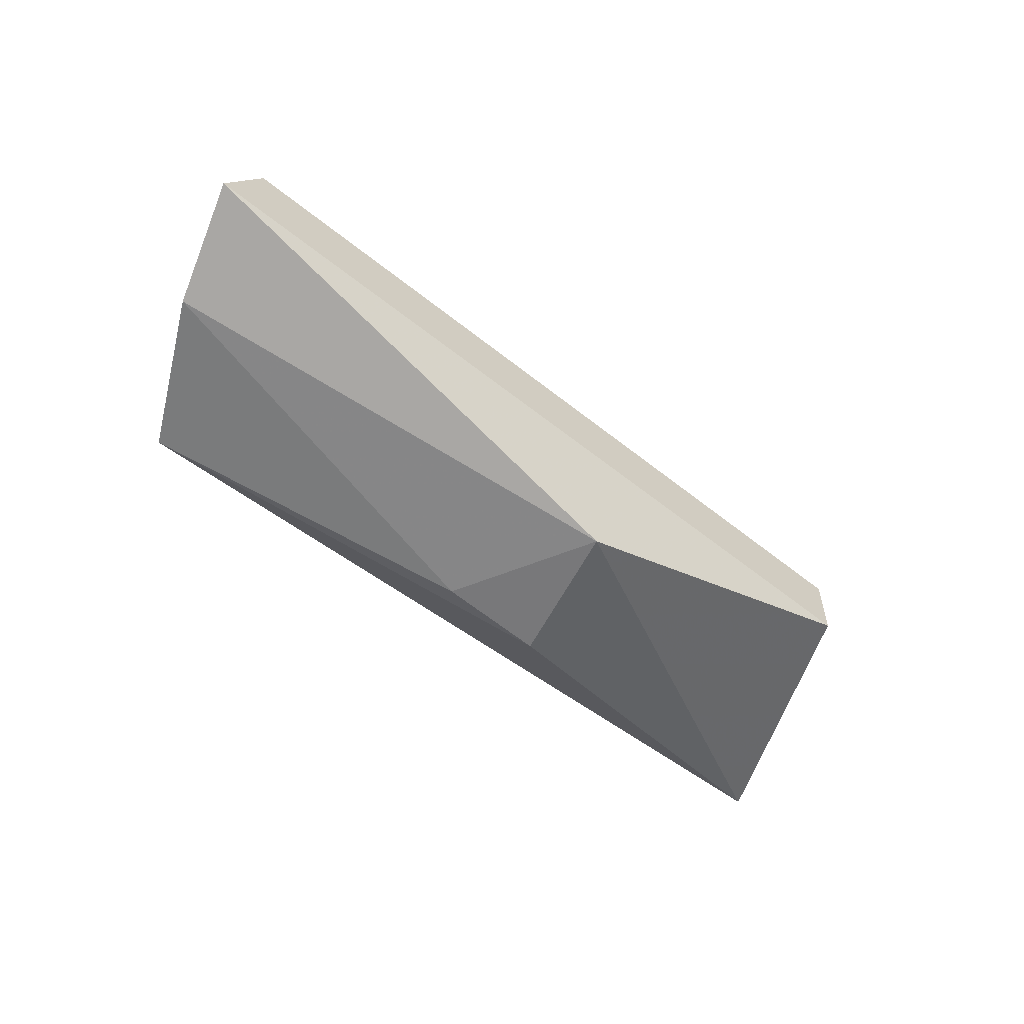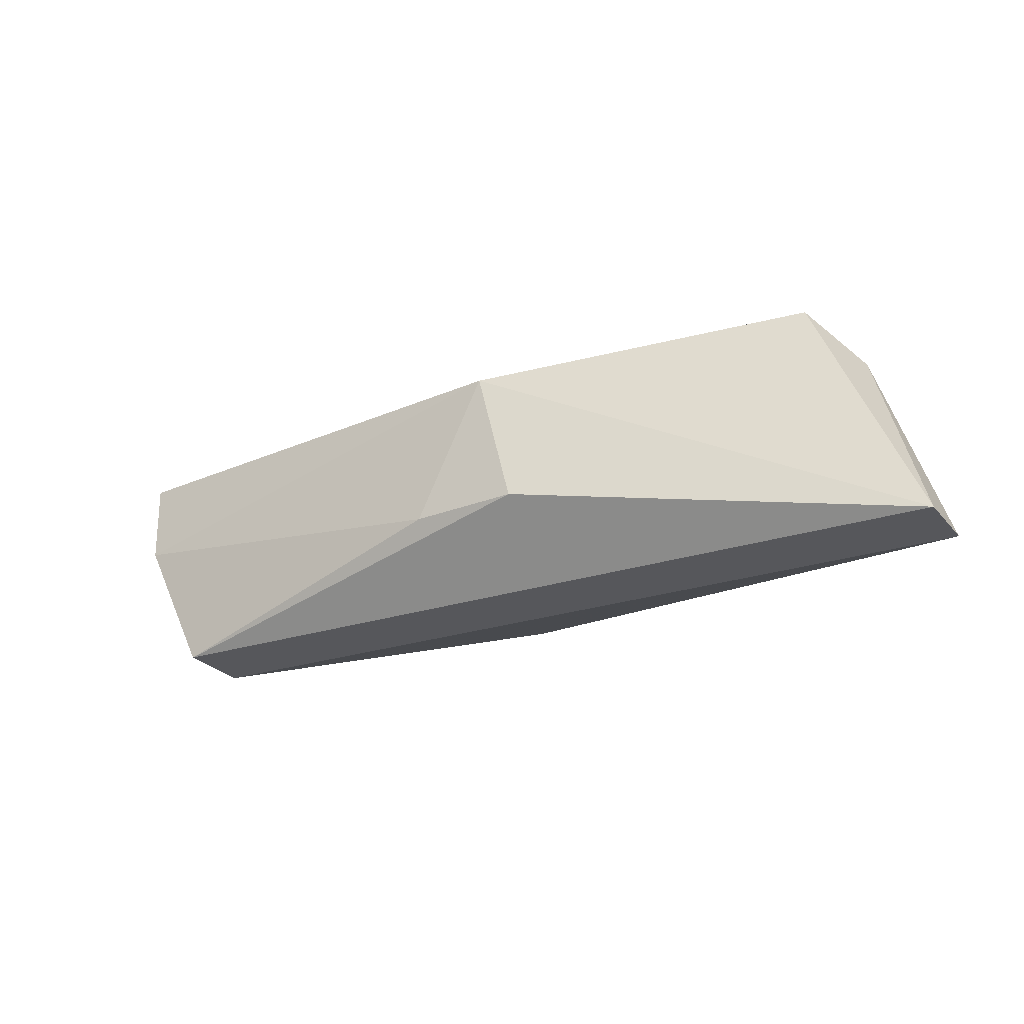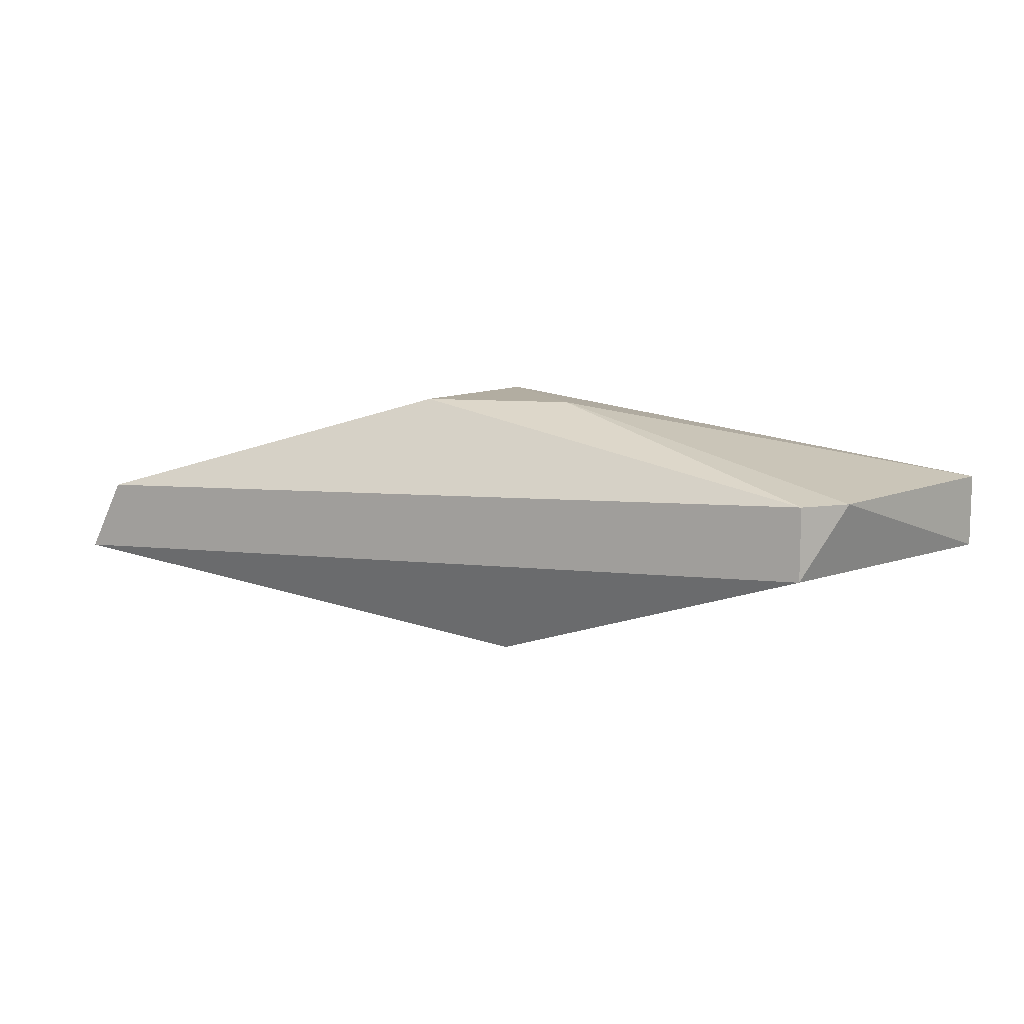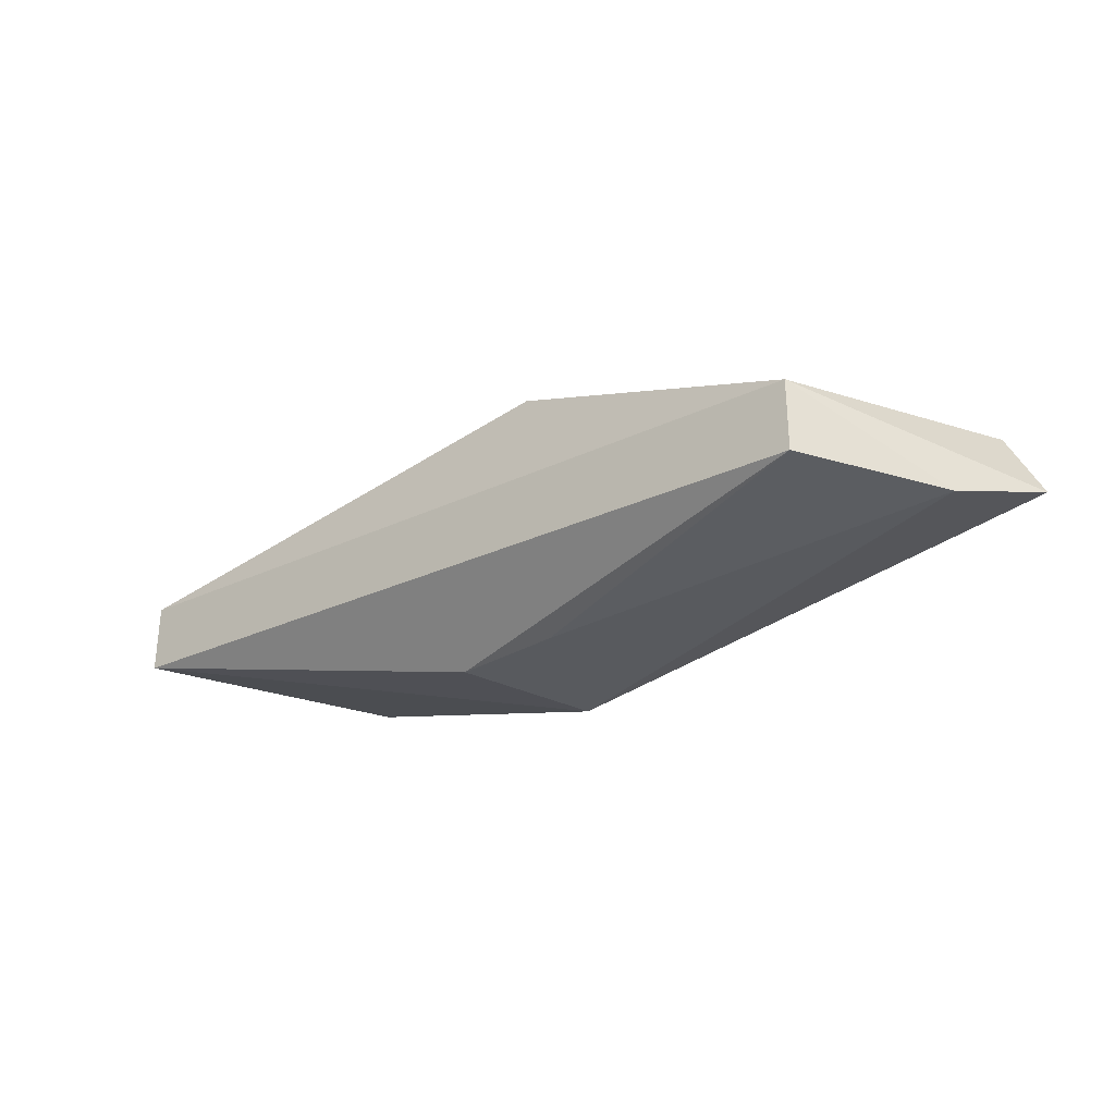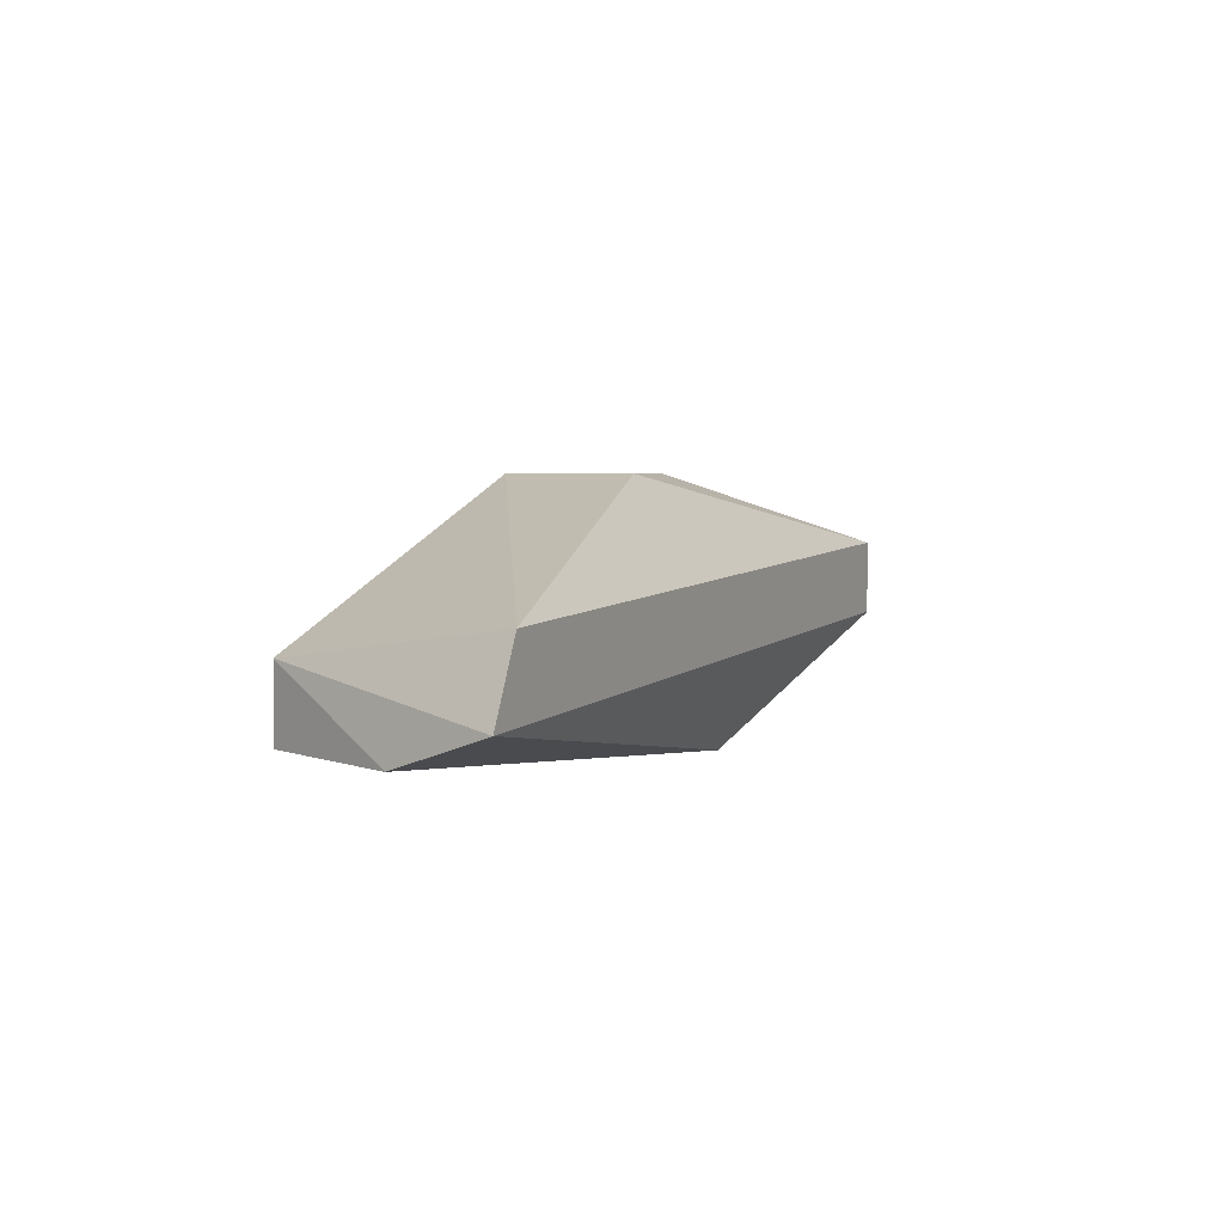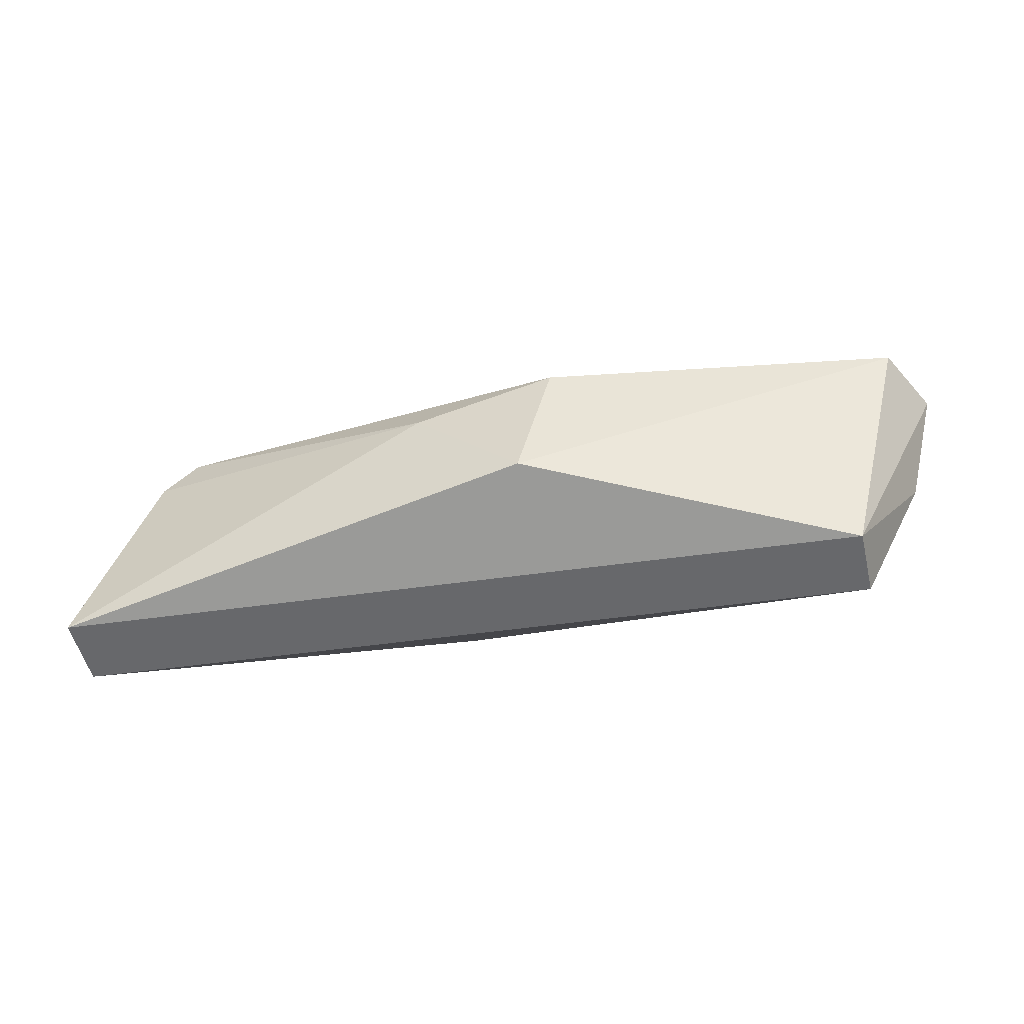
<metadata>
{"format":"obj","ext":"obj","renderer":"f3d","projection":"perspective","resolution":1024,"background":"white","views":[{"elev":-57.6,"azim":-40.8,"up":"+Y"},{"elev":-27.1,"azim":31.1,"up":"+Z"},{"elev":10.5,"azim":25.5,"up":"+Y"},{"elev":-30.5,"azim":-139.7,"up":"+Y"},{"elev":3.8,"azim":-65.2,"up":"+Y"},{"elev":-52.4,"azim":-166.5,"up":"+Z"}]}
</metadata>
<code>
v 0.005366 -0.01505 0.01614
v -0.02487 -0.01637 0.01745
v -0.02487 -0.02031 0.0135
v -0.01041 -0.01242 0.009562
v -0.01041 -0.02162 0.01088
v 0.004051 -0.01768 0.01745
v 0.004051 -0.01505 0.01745
v -0.006468 -0.01242 0.0135
v -0.006468 -0.02162 0.01088
v 0.007996 -0.01768 0.008246
v 0.007996 -0.01505 0.008246
v -0.02618 -0.019 0.01745
v -0.01172 -0.01242 0.01482
v -0.02224 -0.01768 0.008246
v -0.02224 -0.02031 0.008246
v -0.007783 -0.02162 0.01614
f 5 15 9
f 14 2 4
f 16 3 5
f 8 1 11
f 1 10 11
f 10 14 11
f 4 8 11
f 14 4 11
f 10 1 6
f 16 10 6
f 3 14 15
f 14 10 15
f 5 3 15
f 14 3 12
f 2 14 12
f 3 16 12
f 6 2 12
f 16 6 12
f 8 4 13
f 4 2 13
f 1 8 7
f 6 1 7
f 2 6 7
f 8 13 7
f 13 2 7
f 10 16 9
f 16 5 9
f 15 10 9

</code>
